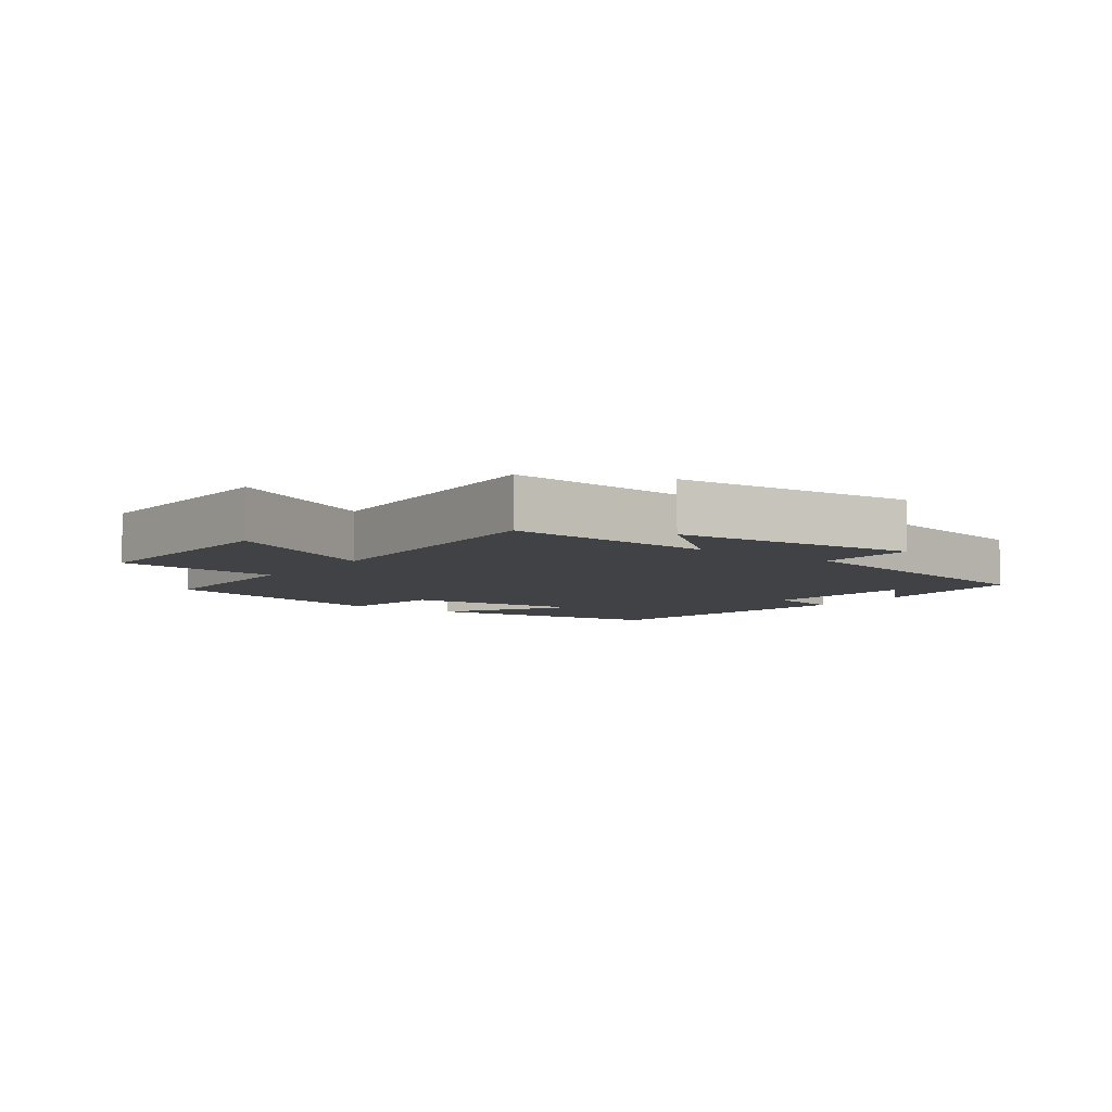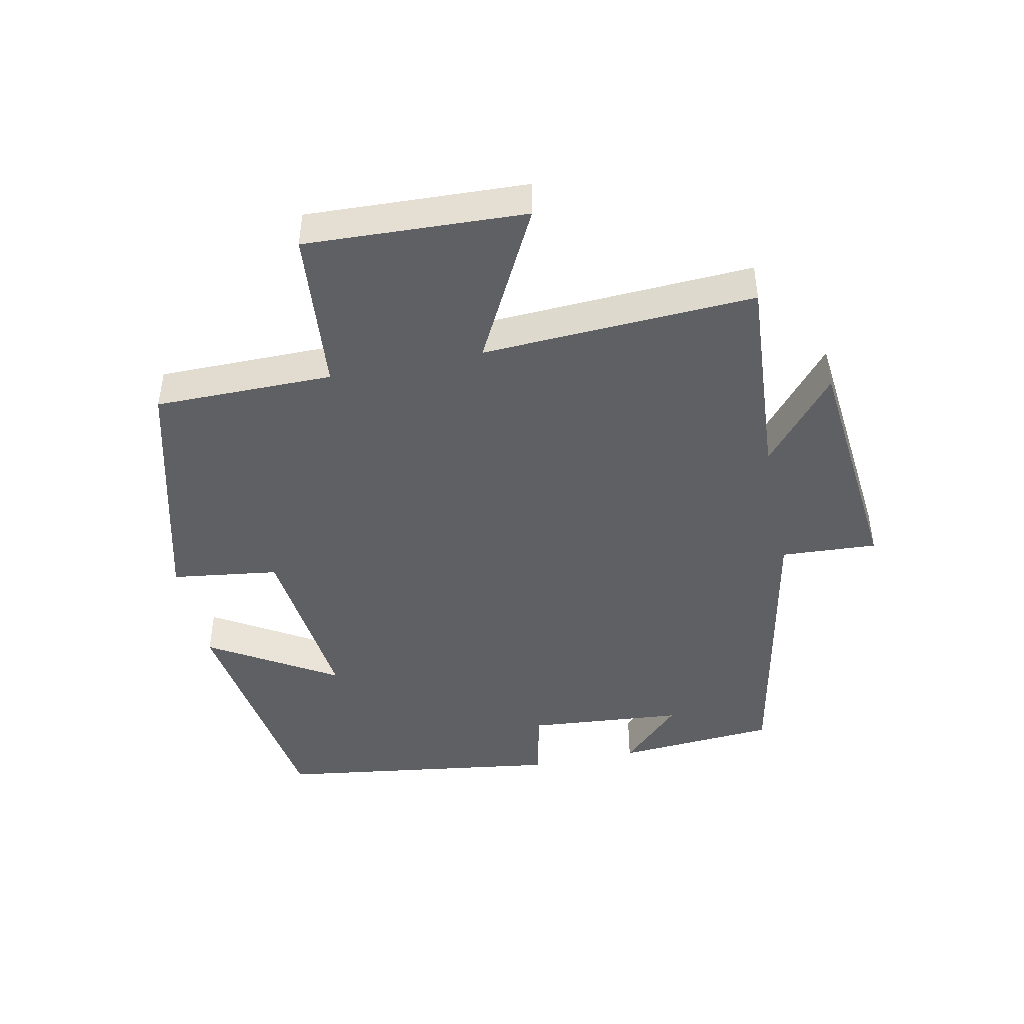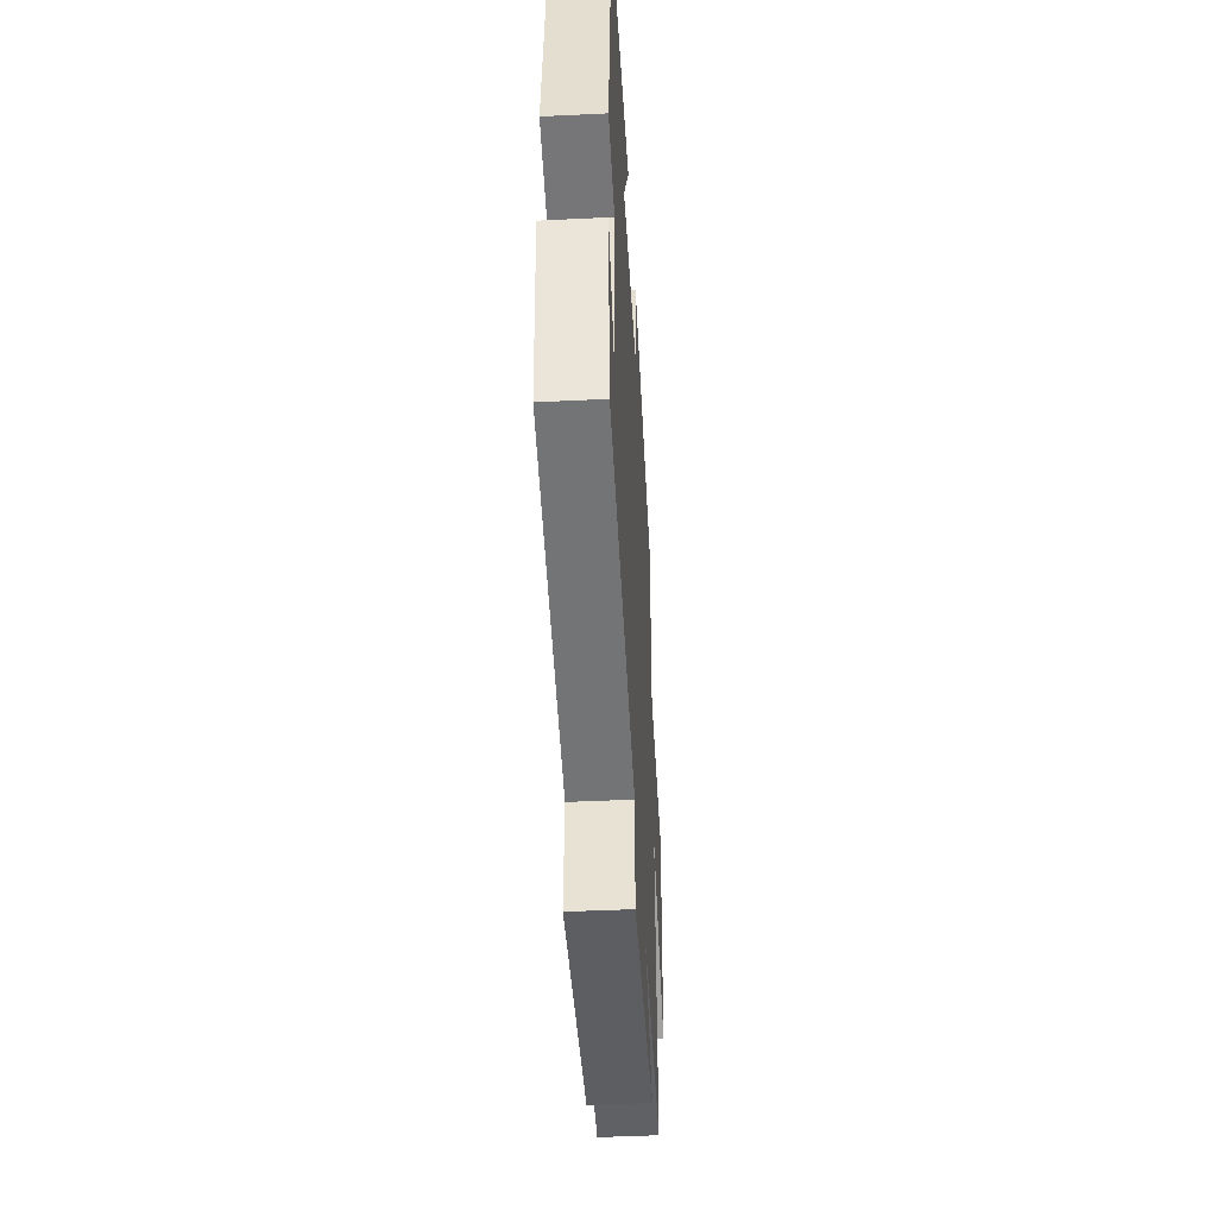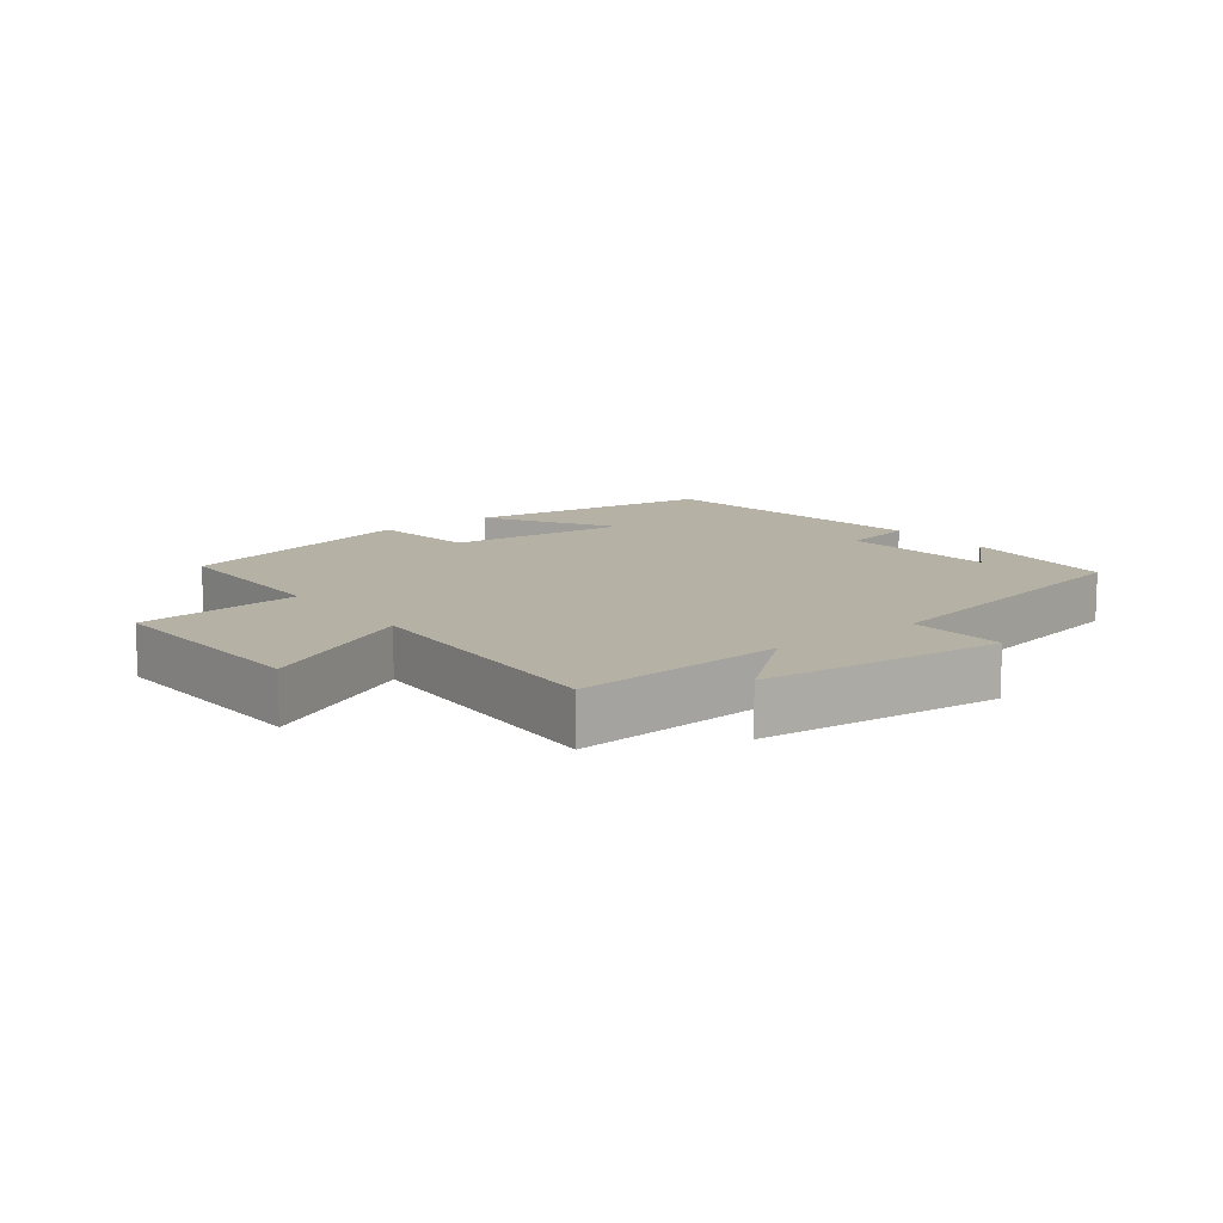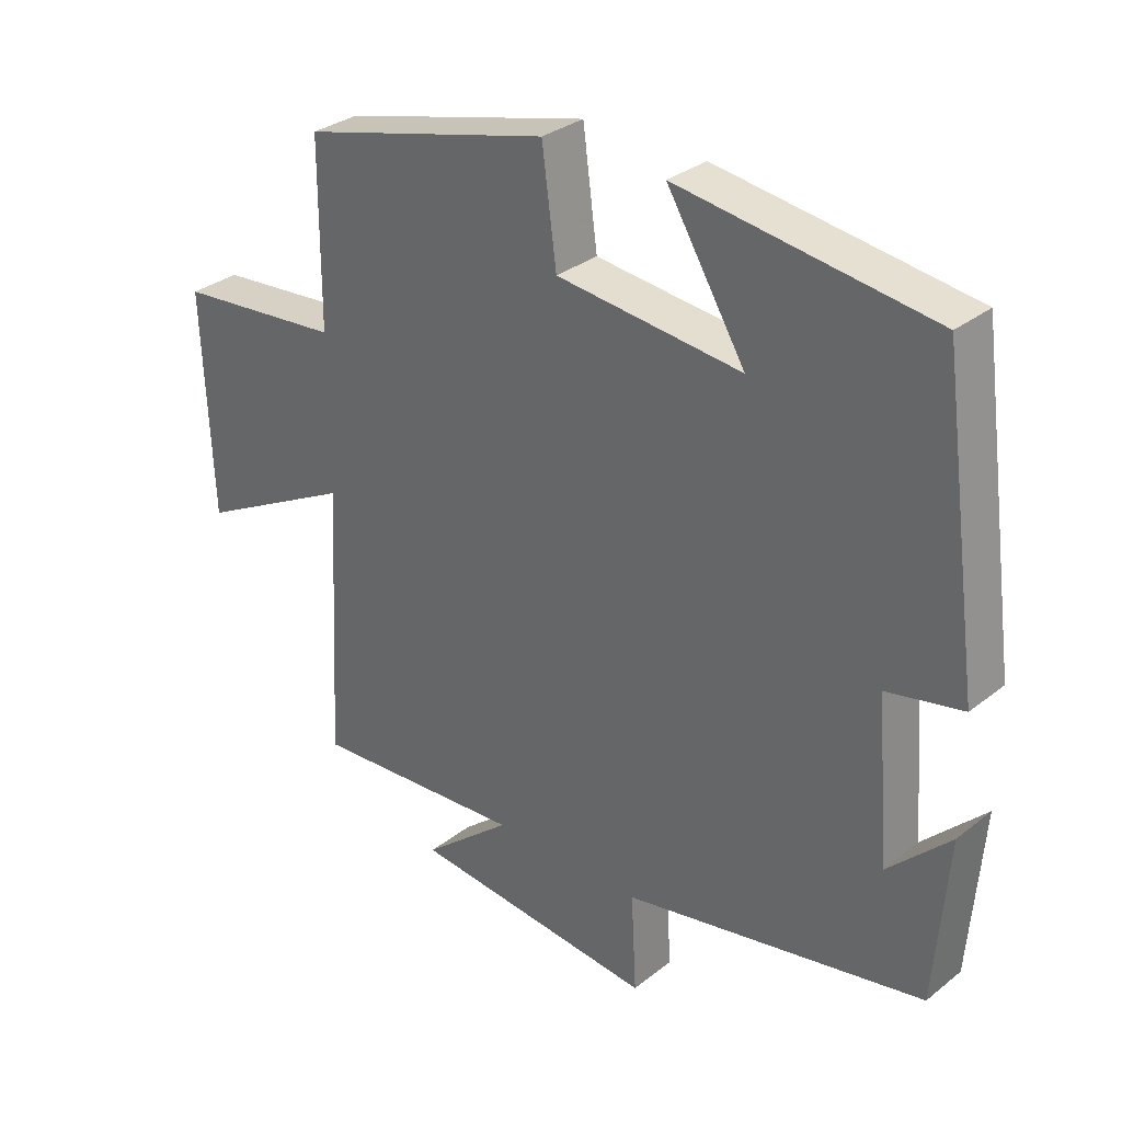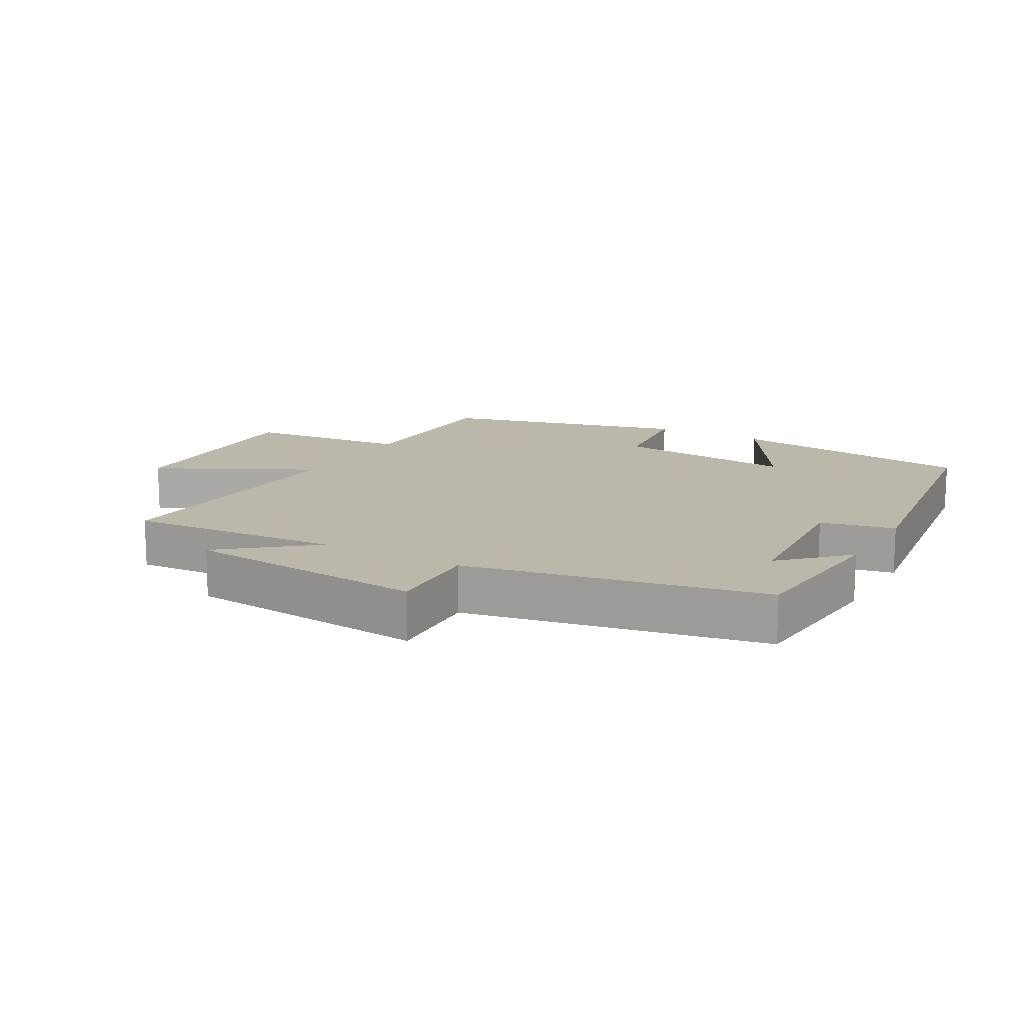
<metadata>
{"format":"obj","ext":"obj","renderer":"f3d","projection":"perspective","resolution":1024,"background":"white","views":[{"elev":-6.4,"azim":143.6,"up":"+Y"},{"elev":-44.8,"azim":101.7,"up":"+Y"},{"elev":-45.0,"azim":-86.8,"up":"+Z"},{"elev":11.8,"azim":142.4,"up":"+Y"},{"elev":31.4,"azim":-137.9,"up":"+Z"},{"elev":14.2,"azim":-150.3,"up":"+Y"}]}
</metadata>
<code>
v -0.439 0.07 0.446
v -0.059 0.07 0.5
v -0.177 0.07 0.306
v 0.101 0.07 0.336
v 0.123 0.07 0.5
v 0.499 0.07 0.403
v 0.5 0.07 0.13
v 0.751 0.07 0.107
v 0.737 0.07 -0.229
v 0.5 0.07 -0.106
v 0.522 0.07 -0.522
v 0.199 0.07 -0.5
v 0.333 0.07 -0.611
v -0.037 0.07 -0.647
v -0.029 0.07 -0.5
v -0.481 0.07 -0.411
v -0.5 0.07 -0.165
v -0.407 0.07 -0.257
v -0.387 0.07 -0.017
v -0.5 0.07 0.007
v -0.439 0 0.446
v -0.059 0 0.5
v -0.177 0 0.306
v 0.101 0 0.336
v 0.123 0 0.5
v 0.499 0 0.403
v 0.5 0 0.13
v 0.751 0 0.107
v 0.737 0 -0.229
v 0.5 0 -0.106
v 0.522 0 -0.522
v 0.199 0 -0.5
v 0.333 0 -0.611
v -0.037 0 -0.647
v -0.029 0 -0.5
v -0.481 0 -0.411
v -0.5 0 -0.165
v -0.407 0 -0.257
v -0.387 0 -0.017
v -0.5 0 0.007
f 19 20 1 2
f 16 17 18
f 15 16 18
f 15 18 19
f 12 13 14 15
f 12 15 19
f 10 11 12 19
f 7 8 9 10
f 4 5 6 7
f 3 4 7 10
f 19 2 3
f 3 10 19
f 22 21 40 39
f 38 37 36
f 38 36 35
f 39 38 35
f 35 34 33 32
f 39 35 32
f 39 32 31 30
f 30 29 28 27
f 27 26 25 24
f 30 27 24 23
f 23 22 39
f 39 30 23
f 1 21 22 2
f 2 22 23 3
f 3 23 24 4
f 4 24 25 5
f 5 25 26 6
f 6 26 27 7
f 7 27 28 8
f 8 28 29 9
f 9 29 30 10
f 10 30 31 11
f 11 31 32 12
f 12 32 33 13
f 13 33 34 14
f 14 34 35 15
f 15 35 36 16
f 16 36 37 17
f 17 37 38 18
f 18 38 39 19
f 19 39 40 20
f 20 40 21 1

</code>
